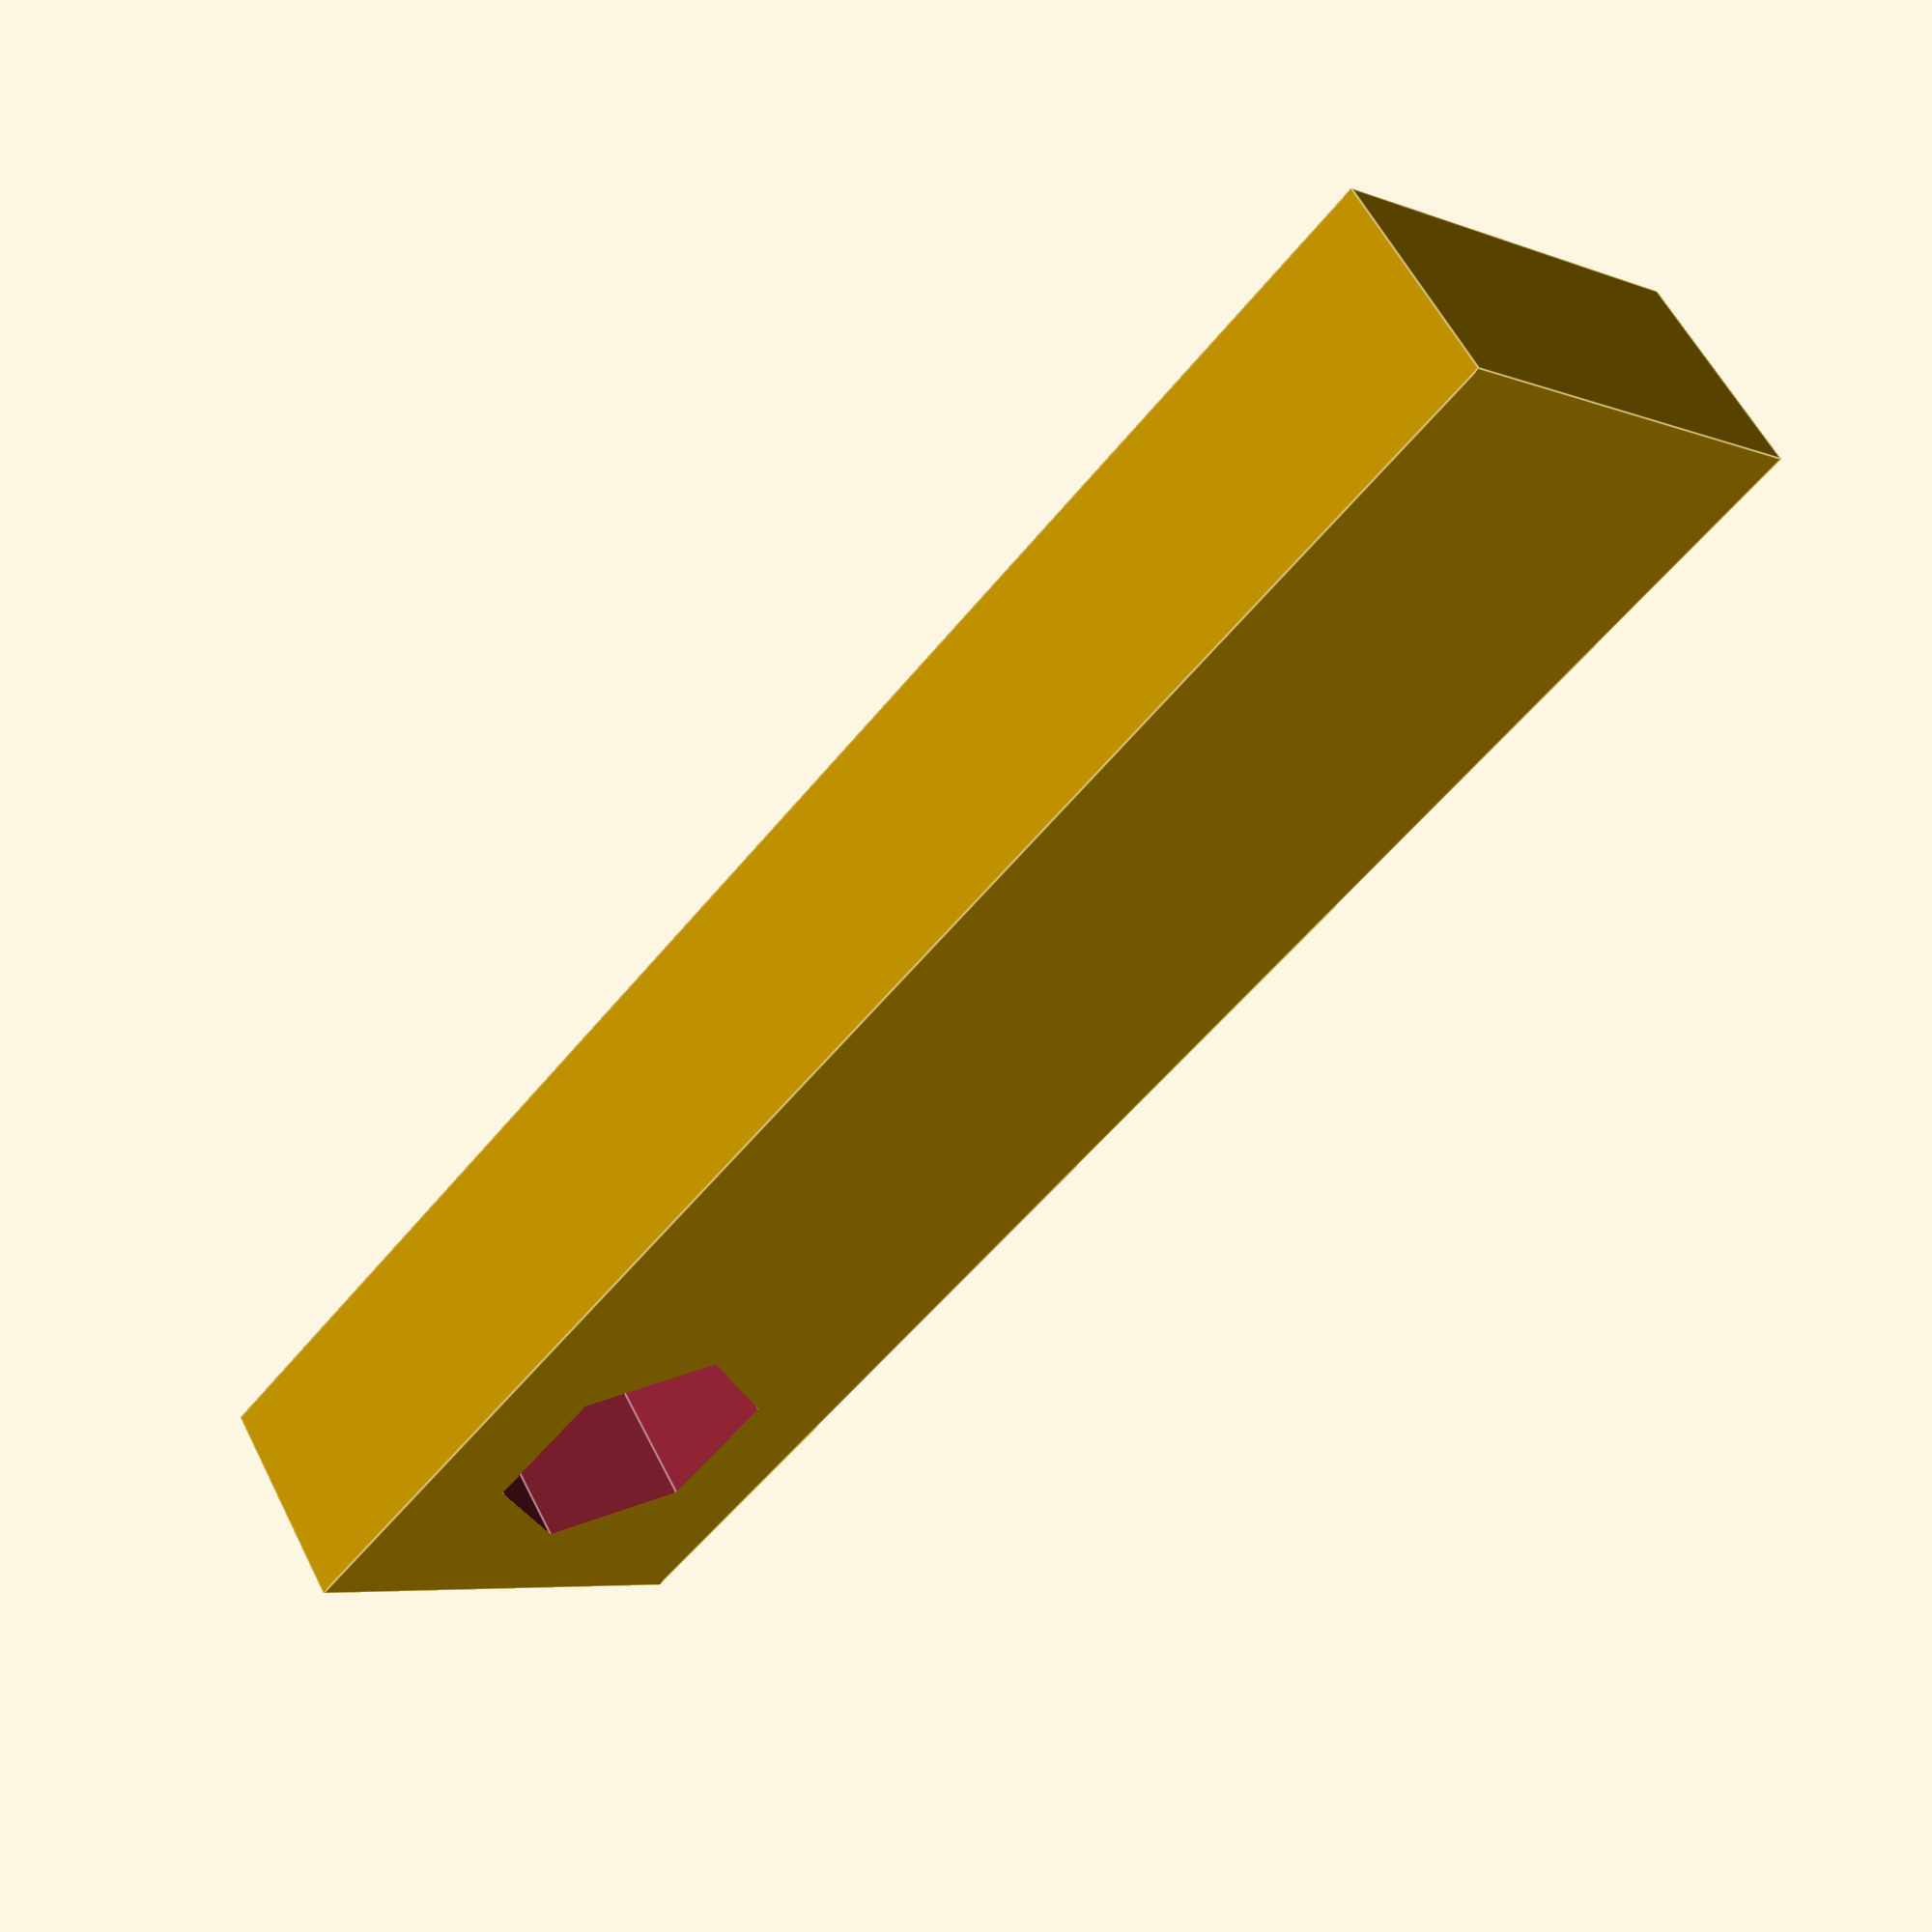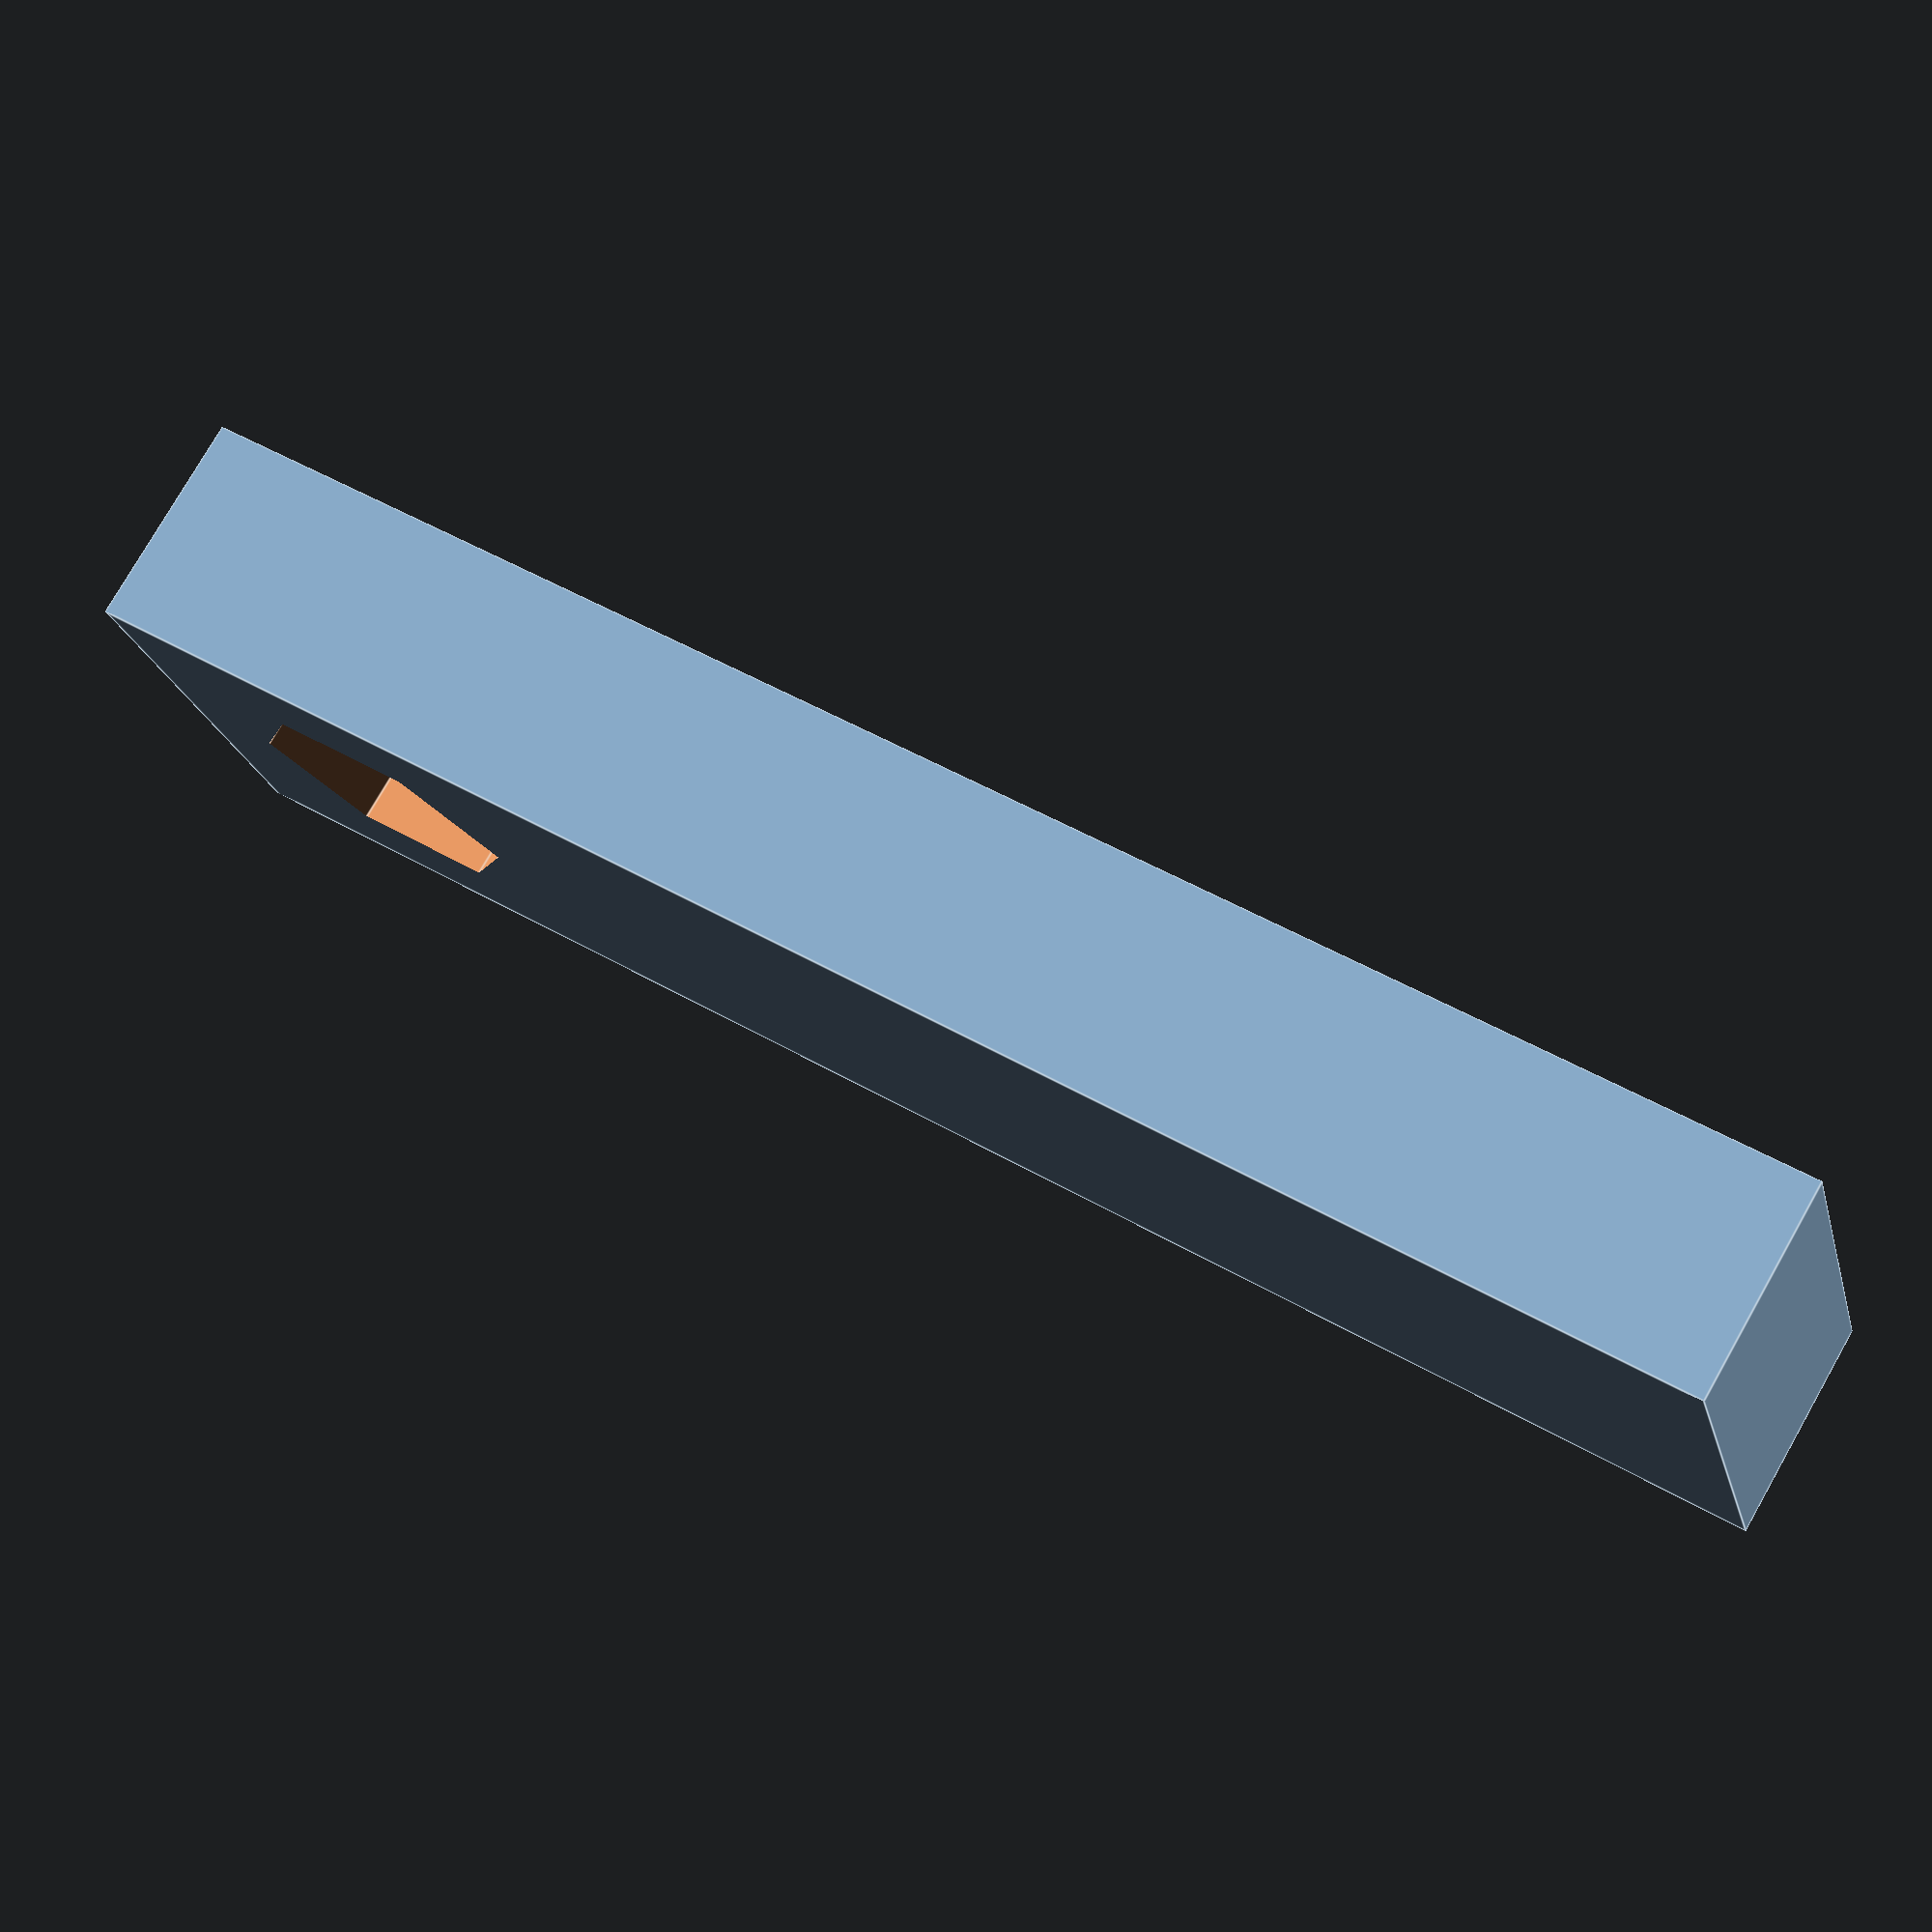
<openscad>
use <MCAD/involute_gears.scad>;
include <MCAD/constants.scad>;

wheel_height = 10;
wheel_dia = 350;

beaker_recess = 5;
beaker_offset = 100;
beaker_dia = 60;
n_beakers = 8;

roller_r = 250/2;
n_arms = 3;
arm_width = 10;

bearing_width = 7;
bearing_outer_dia = 22;
bearing_inner_dia = 8;

m3_nut_minor_dia = 5.5;
m3_nut_thickness = 2.5;

gear_pitch = 400;

module bearing_holder() {
    translate([0, 0, bearing_outer_dia/2])
    difference() {
        cube([2*bearing_outer_dia, 4*bearing_width, bearing_outer_dia], center=true);
        translate([0, 0, 0.2*bearing_outer_dia]) {
            rotate([90,0,0]) cylinder(r=bearing_inner_dia/2, h=3*bearing_width, center=true);
            cube([1.2*bearing_outer_dia, 1.1*bearing_width, 1.1*bearing_outer_dia], center=true);
            translate([0,0,50/2]) cube([bearing_inner_dia, 3*bearing_width, 50], center=true);
        }
    }
}
    
module base() {
    module arm() {
        translate([-arm_width/2, 0, 0]) {
            cube([arm_width, roller_r-4*bearing_width/2, bearing_outer_dia]);
            translate([0, roller_r+4*bearing_width/2, 0])
            difference() {
                cube([arm_width, 80, bearing_outer_dia]);
                translate([-arm_width/2, 10, bearing_outer_dia/2])
                cube([2*arm_width, 80-20, 4.5]);
            }
        }

        translate([0, roller_r, 0])
        bearing_holder();
    }

    cylinder(r=8, h=50);

    for (theta=[0:360/n_arms:360])
    rotate([0,0,theta])
    arm();
}

module bearing_pin() {
    cylinder(r=0.97*bearing_inner_dia/2, h=2.9*bearing_width);
}

module wheel() {
    bearing_groove = 2;
    difference() {
        //cylinder(r=wheel_dia/2, h=wheel_height);
        render()
        gear(circular_pitch=gear_pitch, number_of_teeth=130,
            gear_thickness=wheel_height, rim_thickness=wheel_height, hub_thickness=wheel_height,
            involute_facets=1, $fn=2);

        cylinder(r=8.2, h=3*wheel_height, center=true);

        translate([0, 0, wheel_height])
        for (theta = [0:360/n_beakers:360])
        rotate([0, 0, theta])
        translate([beaker_offset, 0, 0])
        cylinder(r=beaker_dia/2, h=2*beaker_recess, center=true);

        translate([0, 0, -bearing_groove]);
        difference() {
            cylinder(r=roller_r+1.5*bearing_width, h=2*bearing_groove, center=true);
            cylinder(r=roller_r-1.5*bearing_width, h=4*bearing_groove, center=true);
        }
    }
}

module motor_gear() {
    difference() {
        gear(circular_pitch=gear_pitch, number_of_teeth=20,
            gear_thickness=wheel_height, rim_thickness=wheel_height,
            hub_thickness=20, hub_diameter=20, bore_diameter=5);

        translate([4, 0, 10 + 5 - m3_nut_minor_dia/2])
        translate([0, 0, 20/2])
        cube([m3_nut_thickness, m3_nut_minor_dia, 20], center=true);

        translate([0, 0, 10 + 5])
        rotate([0, 90, 0]) cylinder(r=3.3/2, h=30);
    }
}

module assembly() {
    base();

    translate([0, 0, 30]) wheel();

    rotate([0,0,-30])
    translate([180, -30, 0]) motor_mount();
}

module print_plate() {
    base();

    for (i=[0:n_arms])
    translate([100+3*bearing_inner_dia*i,0,0])
    bearing_pin();

    translate([-80, 0, 0])
    motor_gear();
}

module wheel_print(i) {
    for (i = [0:3])
    translate([0, 2*i*wheel_height, 0])
    rotate([90,0,0])
    intersection() {
        rotate([0,0,90*i]) wheel();
        cube([1000,1000,1000]);
    }

    translate([40,-40,0]) motor_gear();
}

module motor_mount() {
    size = 120;
    mount_height = 100;
    wall_thickness = 4;
    translate([0,0,mount_height/2])
    difference() {
        cube([size, size, mount_height], center=true);

        translate([-wall_thickness*2, -wall_thickness*2, -wall_thickness*2])
        cube([size-wall_thickness, size-wall_thickness, mount_height-wall_thickness],
            center=true);

        rotate([0,0,45])
        translate([-size/4, 0, 0])
        cube([size, 3*size, size/5], center=true);

        translate([0,0,mount_height/2])
        for (theta = [45:90:360])
        rotate([0, 0, theta])
        translate([1.725*mm_per_inch, 0, 0])
        cylinder(r=0.1968*mm_per_inch, h=50, center=true);

        rotate([0,0,45])
        translate([-65, 0, mount_height/2])
        cube([100, 200, 22], center=true);


        translate([0,0,bearing_outer_dia/2 - mount_height/2]) {
            translate([0,size/2,0]) cube([0.8*size, 10*wall_thickness, 4], center=true);
            translate([size/2,0,0]) cube([10*wall_thickness, 0.8*size, 4], center=true);
        }
    }
    motor_gear();
}

//print_plate();
wheel_print();

//assembly();
//motor_mount();


</openscad>
<views>
elev=234.4 azim=55.4 roll=217.7 proj=p view=edges
elev=130.8 azim=155.9 roll=237.2 proj=p view=edges
</views>
